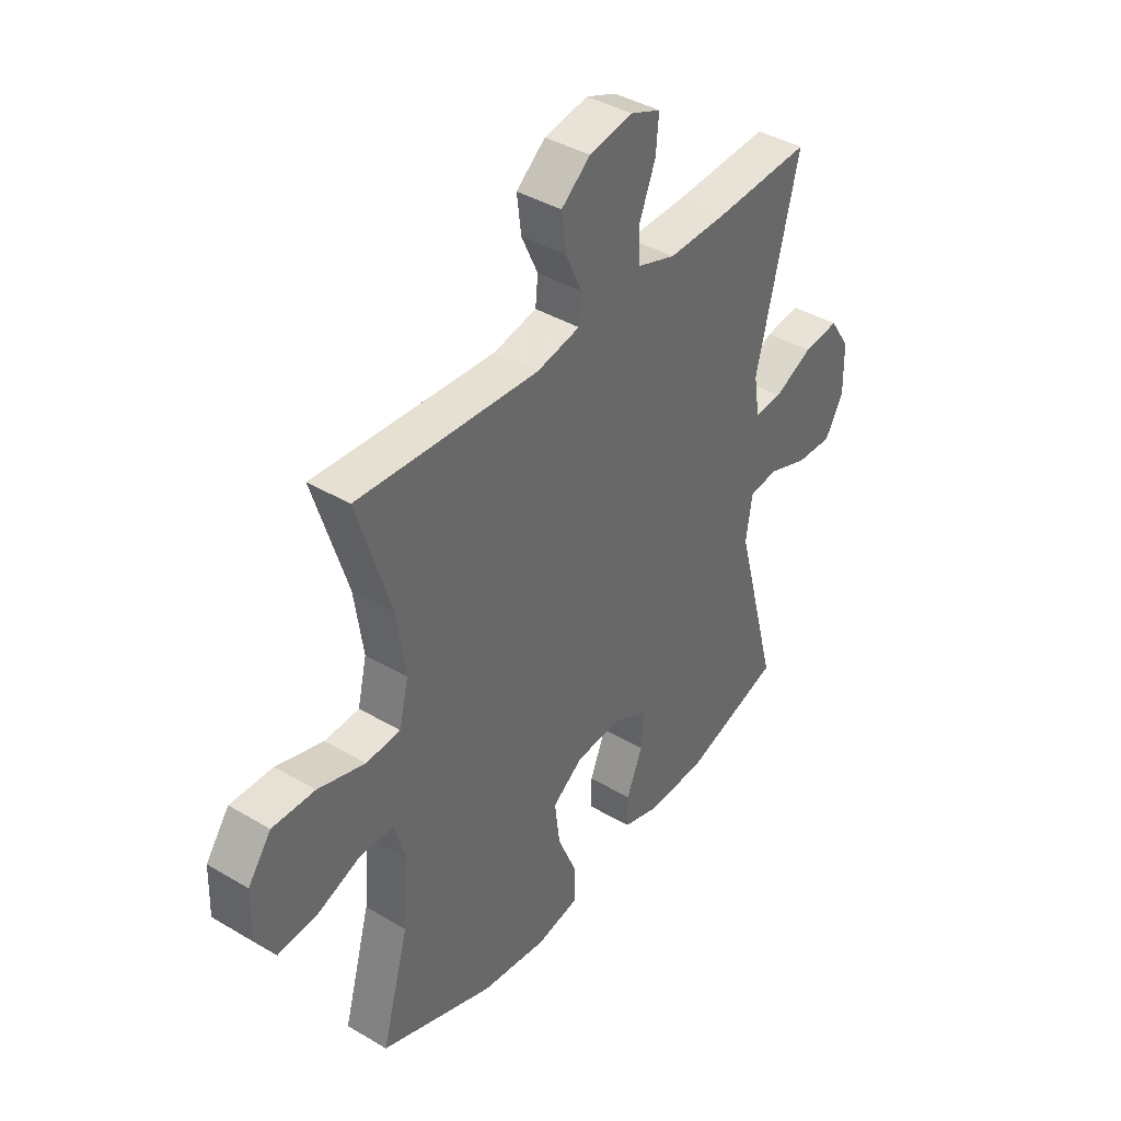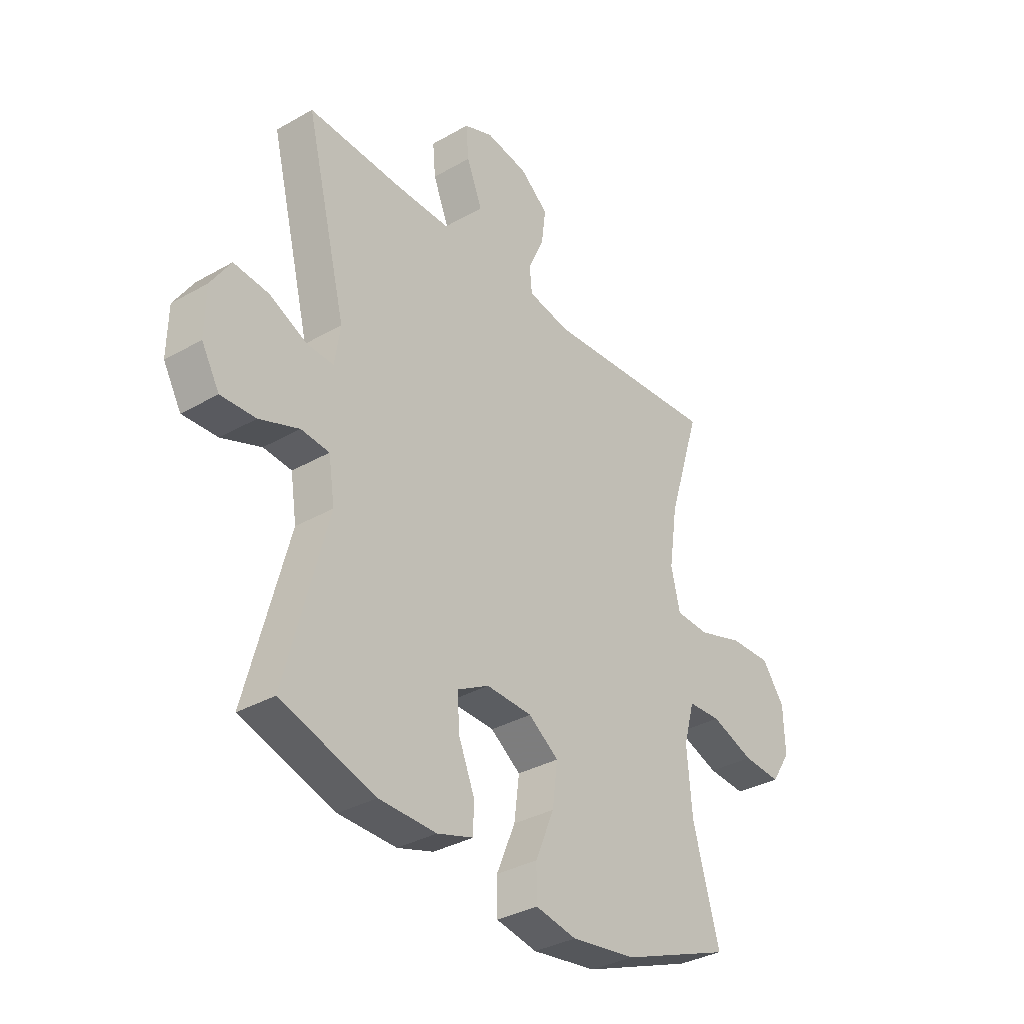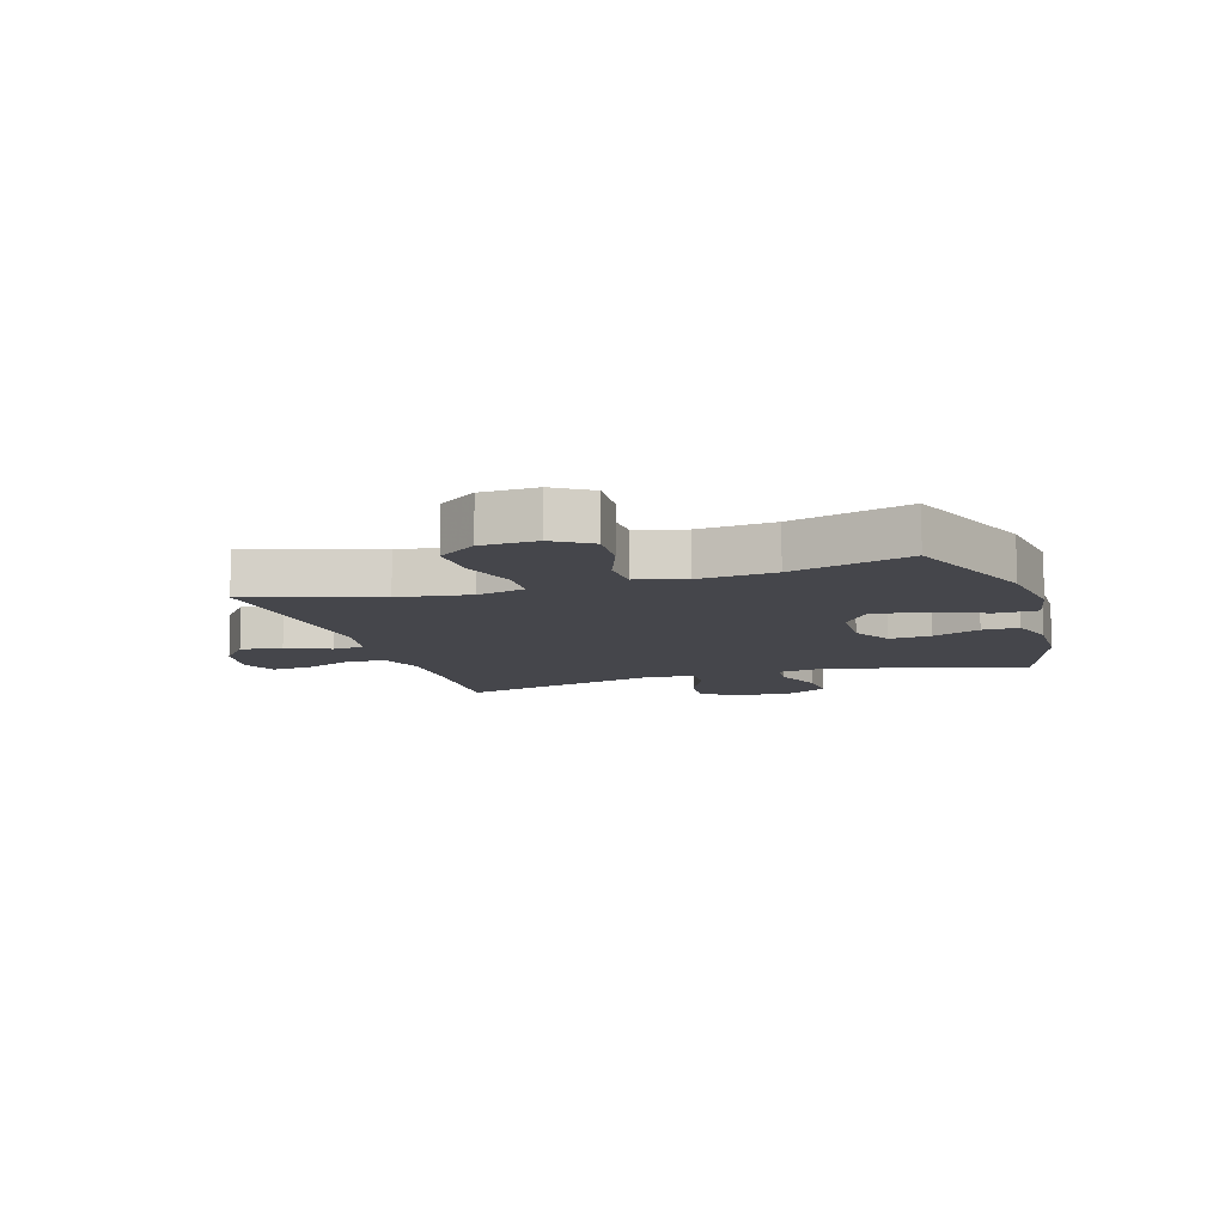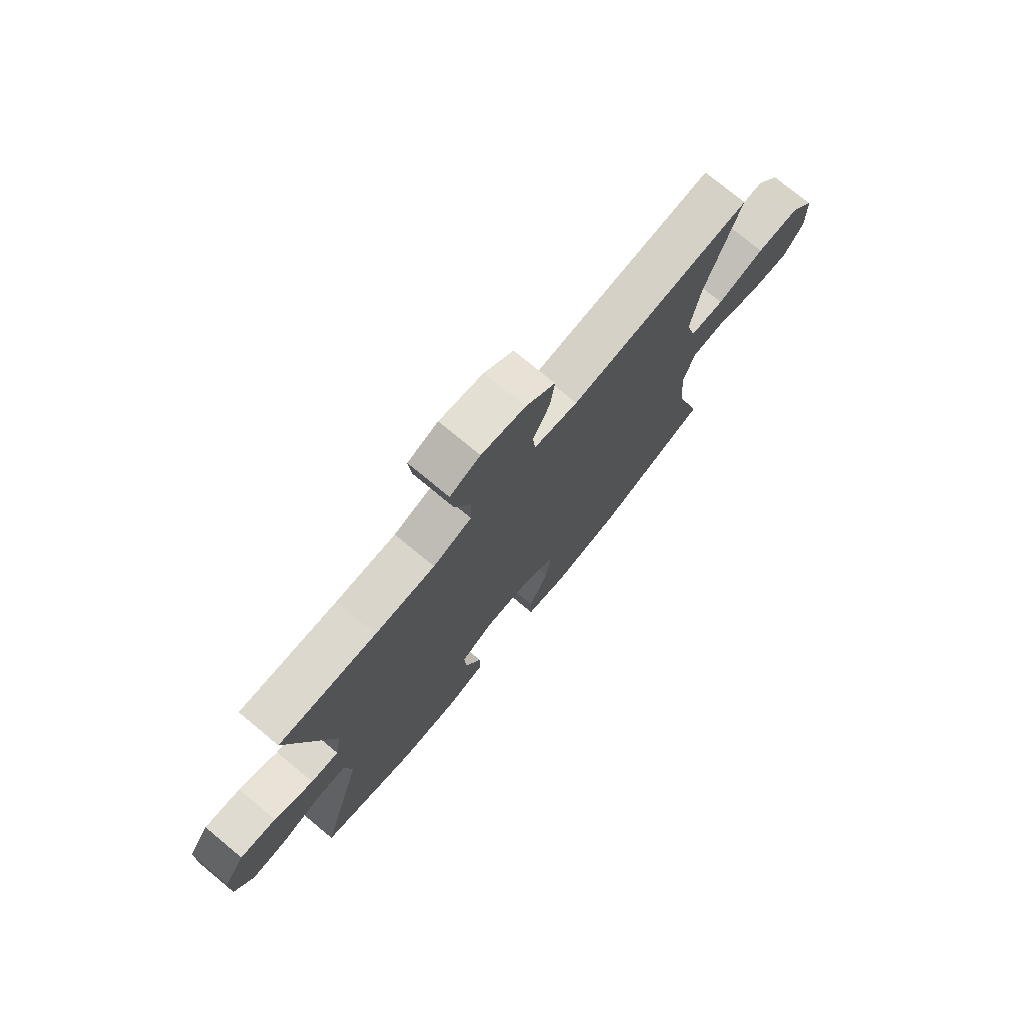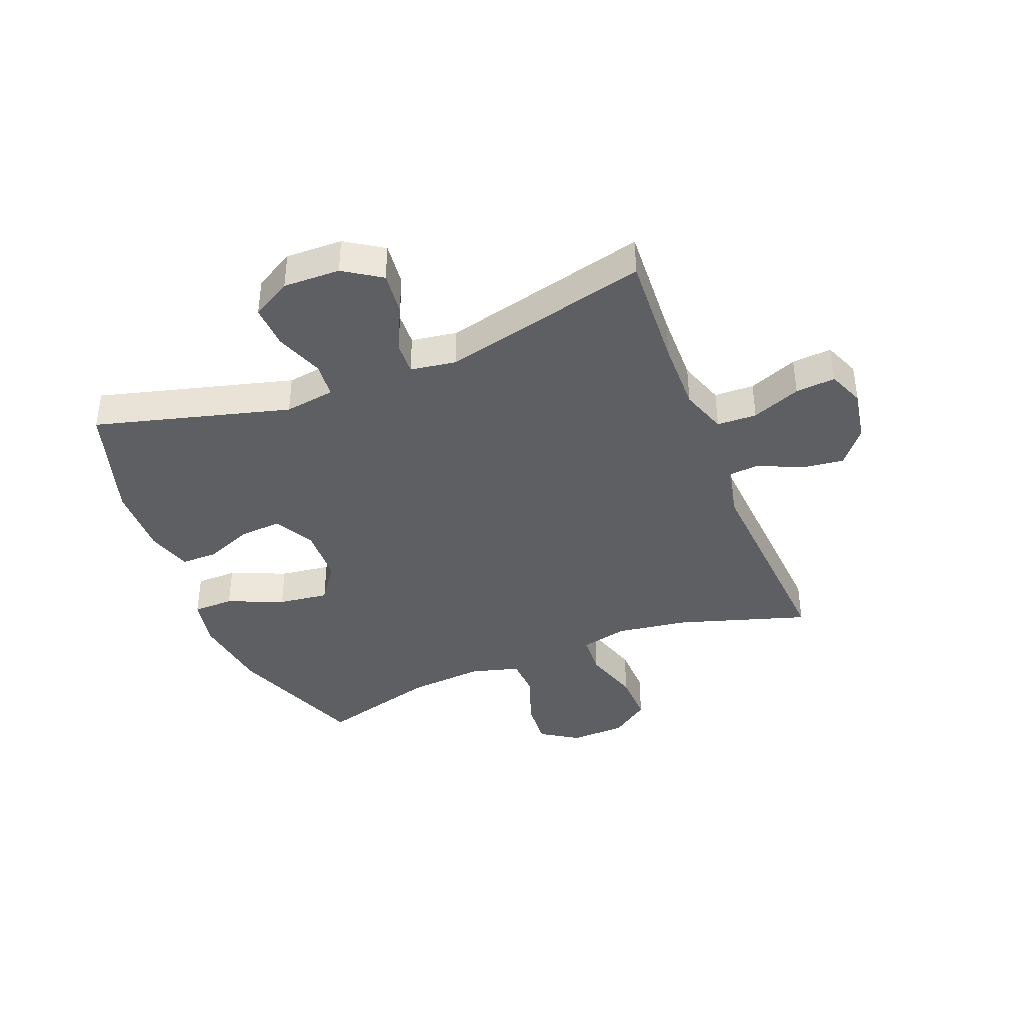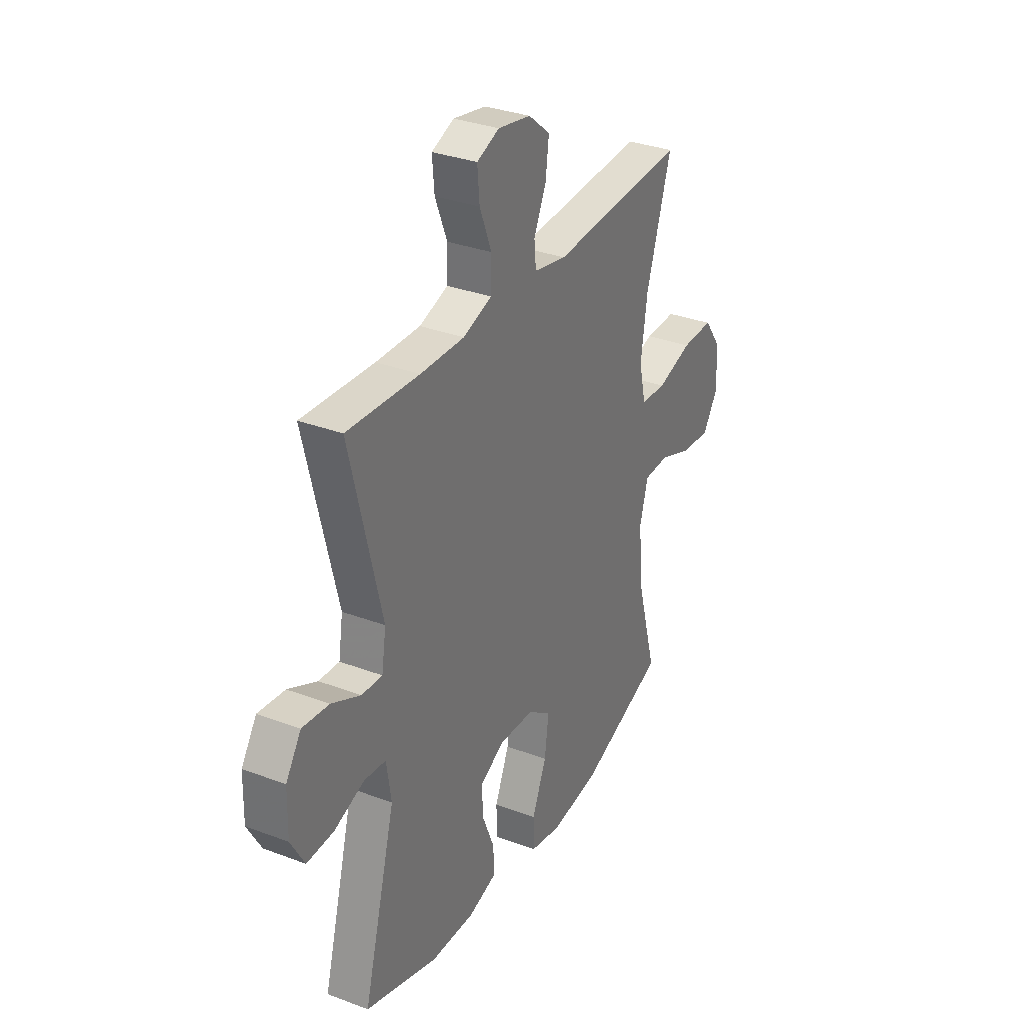
<metadata>
{"format":"obj","ext":"obj","renderer":"f3d","projection":"perspective","resolution":1024,"background":"white","views":[{"elev":40.1,"azim":126.2,"up":"+Z"},{"elev":-33.9,"azim":-52.1,"up":"+Z"},{"elev":-10.1,"azim":107.6,"up":"+Y"},{"elev":75.5,"azim":-50.4,"up":"+Z"},{"elev":-39.8,"azim":-68.4,"up":"+Y"},{"elev":32.3,"azim":-62.2,"up":"+Z"}]}
</metadata>
<code>
v -0.5 0.07 -0.5
v -0.411 0.07 -0.168
v -0.424 0.07 -0.082
v -0.484 0.07 -0.076
v -0.568 0.07 -0.107
v -0.642 0.07 -0.11
v -0.68 0.07 -0.043
v -0.678 0.07 0.054
v -0.636 0.07 0.118
v -0.562 0.07 0.11
v -0.482 0.07 0.072
v -0.425 0.07 0.069
v -0.413 0.07 0.147
v -0.5 0.07 0.5
v -0.301 0.07 0.489
v -0.179 0.07 0.487
v -0.1 0.07 0.514
v -0.098 0.07 0.582
v -0.131 0.07 0.665
v -0.137 0.07 0.733
v -0.075 0.07 0.758
v 0.015 0.07 0.742
v 0.075 0.07 0.693
v 0.066 0.07 0.621
v 0.032 0.07 0.547
v 0.037 0.07 0.493
v 0.127 0.07 0.475
v 0.5 0.07 0.5
v 0.431 0.07 0.279
v 0.413 0.07 0.156
v 0.432 0.07 0.075
v 0.503 0.07 0.071
v 0.6 0.07 0.101
v 0.688 0.07 0.103
v 0.736 0.07 0.037
v 0.739 0.07 -0.058
v 0.698 0.07 -0.122
v 0.617 0.07 -0.116
v 0.526 0.07 -0.082
v 0.456 0.07 -0.085
v 0.433 0.07 -0.168
v 0.444 0.07 -0.298
v 0.5 0.07 -0.5
v 0.265 0.07 -0.59
v 0.128 0.07 -0.609
v 0.041 0.07 -0.592
v 0.04 0.07 -0.522
v 0.08 0.07 -0.427
v 0.091 0.07 -0.341
v 0.027 0.07 -0.295
v -0.071 0.07 -0.291
v -0.139 0.07 -0.328
v -0.134 0.07 -0.399
v -0.101 0.07 -0.48
v -0.101 0.07 -0.542
v -0.178 0.07 -0.566
v -0.3 0.07 -0.563
v -0.5 0 -0.5
v -0.411 0 -0.168
v -0.424 0 -0.082
v -0.484 0 -0.076
v -0.568 0 -0.107
v -0.642 0 -0.11
v -0.68 0 -0.043
v -0.678 0 0.054
v -0.636 0 0.118
v -0.562 0 0.11
v -0.482 0 0.072
v -0.425 0 0.069
v -0.413 0 0.147
v -0.5 0 0.5
v -0.301 0 0.489
v -0.179 0 0.487
v -0.1 0 0.514
v -0.098 0 0.582
v -0.131 0 0.665
v -0.137 0 0.733
v -0.075 0 0.758
v 0.015 0 0.742
v 0.075 0 0.693
v 0.066 0 0.621
v 0.032 0 0.547
v 0.037 0 0.493
v 0.127 0 0.475
v 0.5 0 0.5
v 0.431 0 0.279
v 0.413 0 0.156
v 0.432 0 0.075
v 0.503 0 0.071
v 0.6 0 0.101
v 0.688 0 0.103
v 0.736 0 0.037
v 0.739 0 -0.058
v 0.698 0 -0.122
v 0.617 0 -0.116
v 0.526 0 -0.082
v 0.456 0 -0.085
v 0.433 0 -0.168
v 0.444 0 -0.298
v 0.5 0 -0.5
v 0.265 0 -0.59
v 0.128 0 -0.609
v 0.041 0 -0.592
v 0.04 0 -0.522
v 0.08 0 -0.427
v 0.091 0 -0.341
v 0.027 0 -0.295
v -0.071 0 -0.291
v -0.139 0 -0.328
v -0.134 0 -0.399
v -0.101 0 -0.48
v -0.101 0 -0.542
v -0.178 0 -0.566
v -0.3 0 -0.563
f 57 1 2
f 56 57 2
f 55 56 2
f 54 55 2
f 53 54 2
f 52 53 2 3
f 51 52 3
f 50 51 3
f 46 47 48
f 45 46 48
f 44 45 48
f 43 44 48
f 42 43 48
f 41 42 48 49
f 40 41 49 50
f 37 38 39
f 36 37 39
f 35 36 39
f 34 35 39
f 33 34 39
f 32 33 39
f 31 32 39 40
f 40 50 3
f 31 40 3
f 30 31 3
f 27 28 29
f 30 3 4
f 29 30 4
f 27 29 4
f 26 27 4
f 23 24 25
f 22 23 25
f 21 22 25
f 20 21 25
f 19 20 25
f 18 19 25
f 17 18 25 26
f 13 14 15
f 12 13 15 16
f 9 10 11
f 8 9 11
f 7 8 11
f 6 7 11
f 5 6 11
f 4 5 11
f 4 11 12
f 16 17 26
f 12 16 26
f 4 12 26
f 59 58 114
f 59 114 113
f 59 113 112
f 59 112 111
f 59 111 110
f 60 59 110 109
f 60 109 108
f 60 108 107
f 105 104 103
f 105 103 102
f 105 102 101
f 105 101 100
f 105 100 99
f 106 105 99 98
f 107 106 98 97
f 96 95 94
f 96 94 93
f 96 93 92
f 96 92 91
f 96 91 90
f 96 90 89
f 97 96 89 88
f 60 107 97
f 60 97 88
f 60 88 87
f 86 85 84
f 61 60 87
f 61 87 86
f 61 86 84
f 61 84 83
f 82 81 80
f 82 80 79
f 82 79 78
f 82 78 77
f 82 77 76
f 82 76 75
f 83 82 75 74
f 72 71 70
f 73 72 70 69
f 68 67 66
f 68 66 65
f 68 65 64
f 68 64 63
f 68 63 62
f 68 62 61
f 69 68 61
f 83 74 73
f 83 73 69
f 83 69 61
f 1 58 59 2
f 2 59 60 3
f 3 60 61 4
f 4 61 62 5
f 5 62 63 6
f 6 63 64 7
f 7 64 65 8
f 8 65 66 9
f 9 66 67 10
f 10 67 68 11
f 11 68 69 12
f 12 69 70 13
f 13 70 71 14
f 14 71 72 15
f 15 72 73 16
f 16 73 74 17
f 17 74 75 18
f 18 75 76 19
f 19 76 77 20
f 20 77 78 21
f 21 78 79 22
f 22 79 80 23
f 23 80 81 24
f 24 81 82 25
f 25 82 83 26
f 26 83 84 27
f 27 84 85 28
f 28 85 86 29
f 29 86 87 30
f 30 87 88 31
f 31 88 89 32
f 32 89 90 33
f 33 90 91 34
f 34 91 92 35
f 35 92 93 36
f 36 93 94 37
f 37 94 95 38
f 38 95 96 39
f 39 96 97 40
f 40 97 98 41
f 41 98 99 42
f 42 99 100 43
f 43 100 101 44
f 44 101 102 45
f 45 102 103 46
f 46 103 104 47
f 47 104 105 48
f 48 105 106 49
f 49 106 107 50
f 50 107 108 51
f 51 108 109 52
f 52 109 110 53
f 53 110 111 54
f 54 111 112 55
f 55 112 113 56
f 56 113 114 57
f 57 114 58 1

</code>
